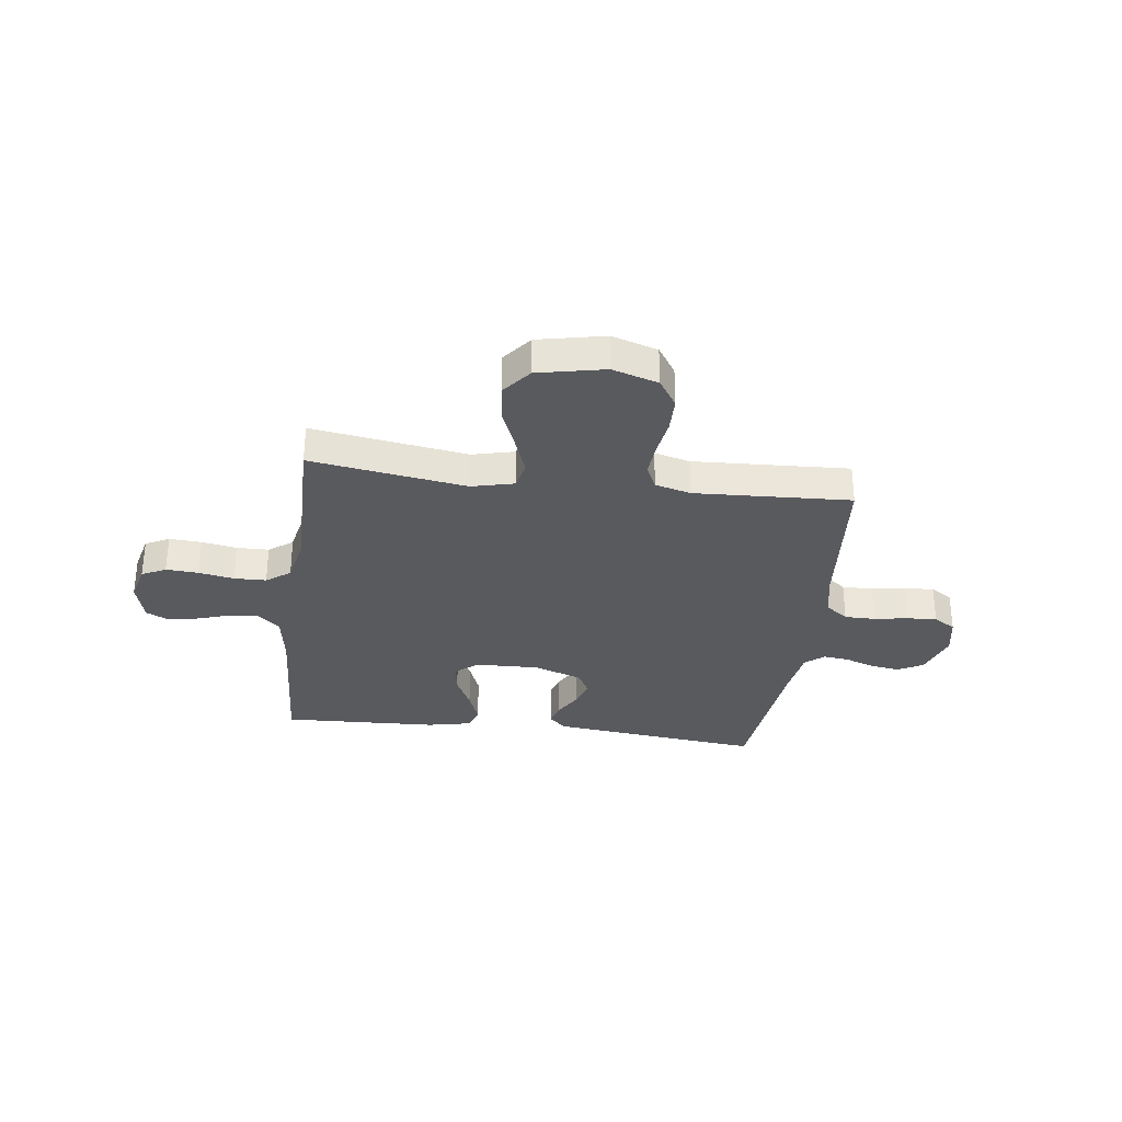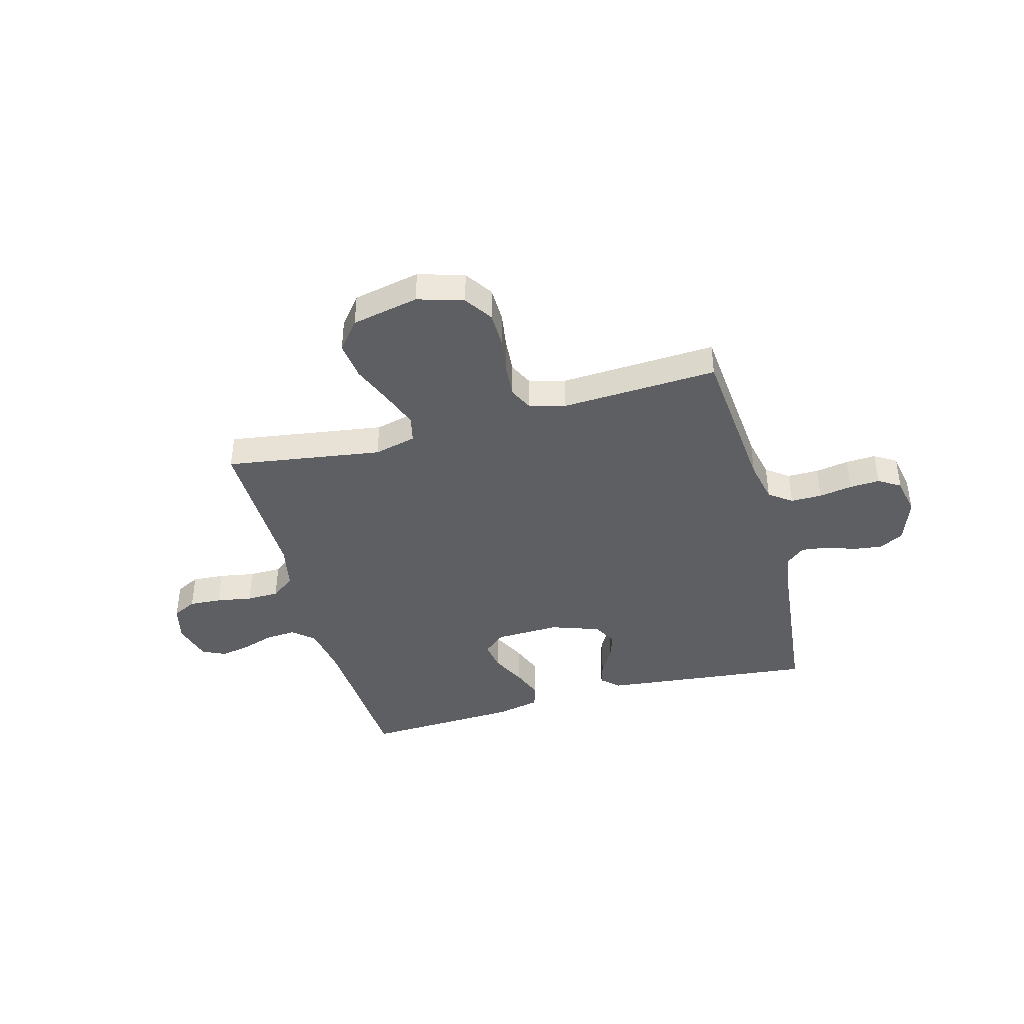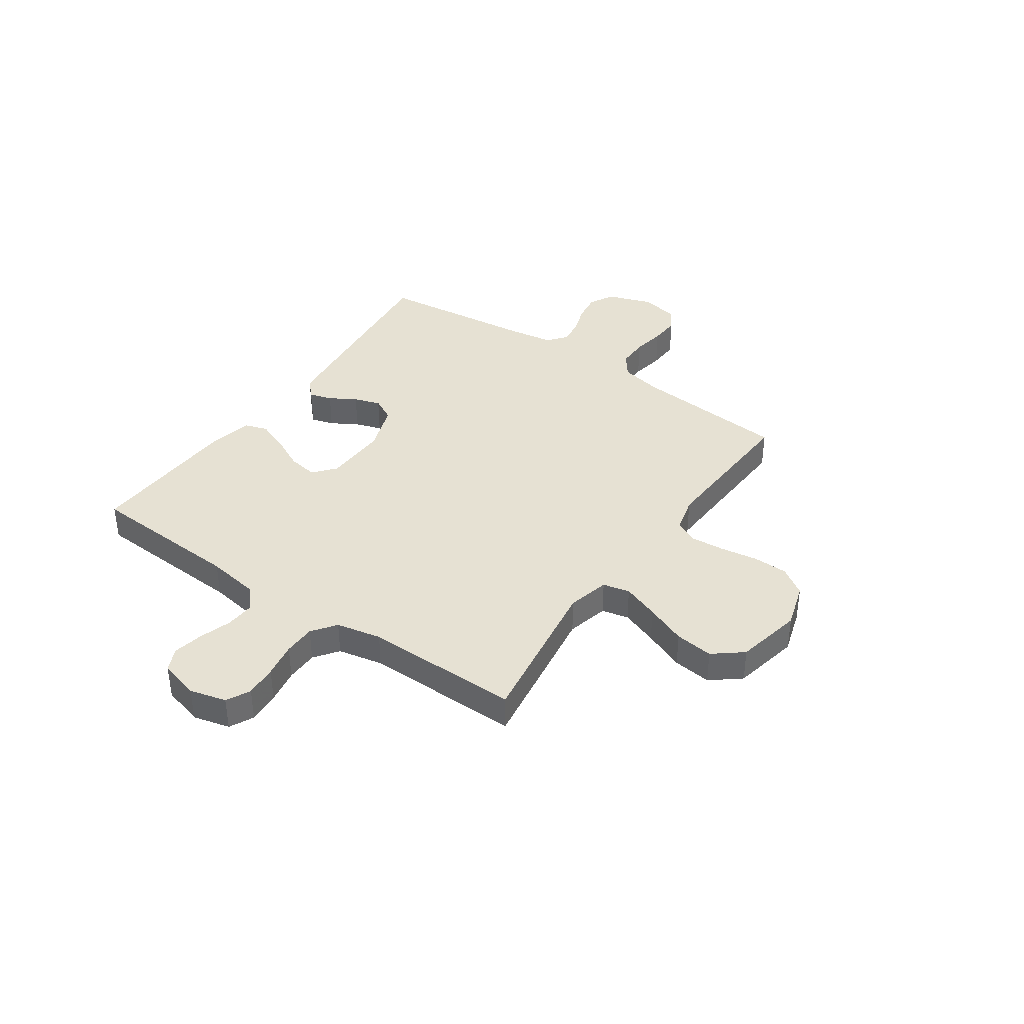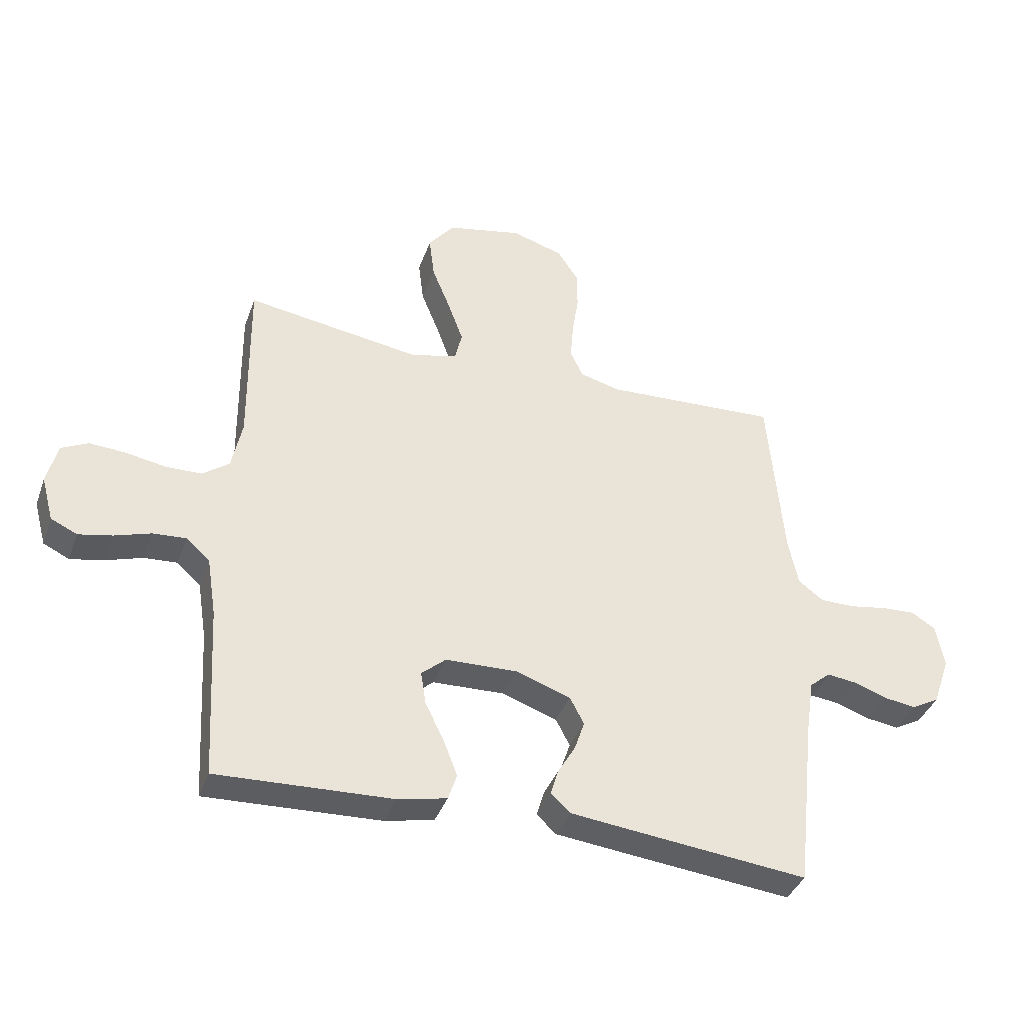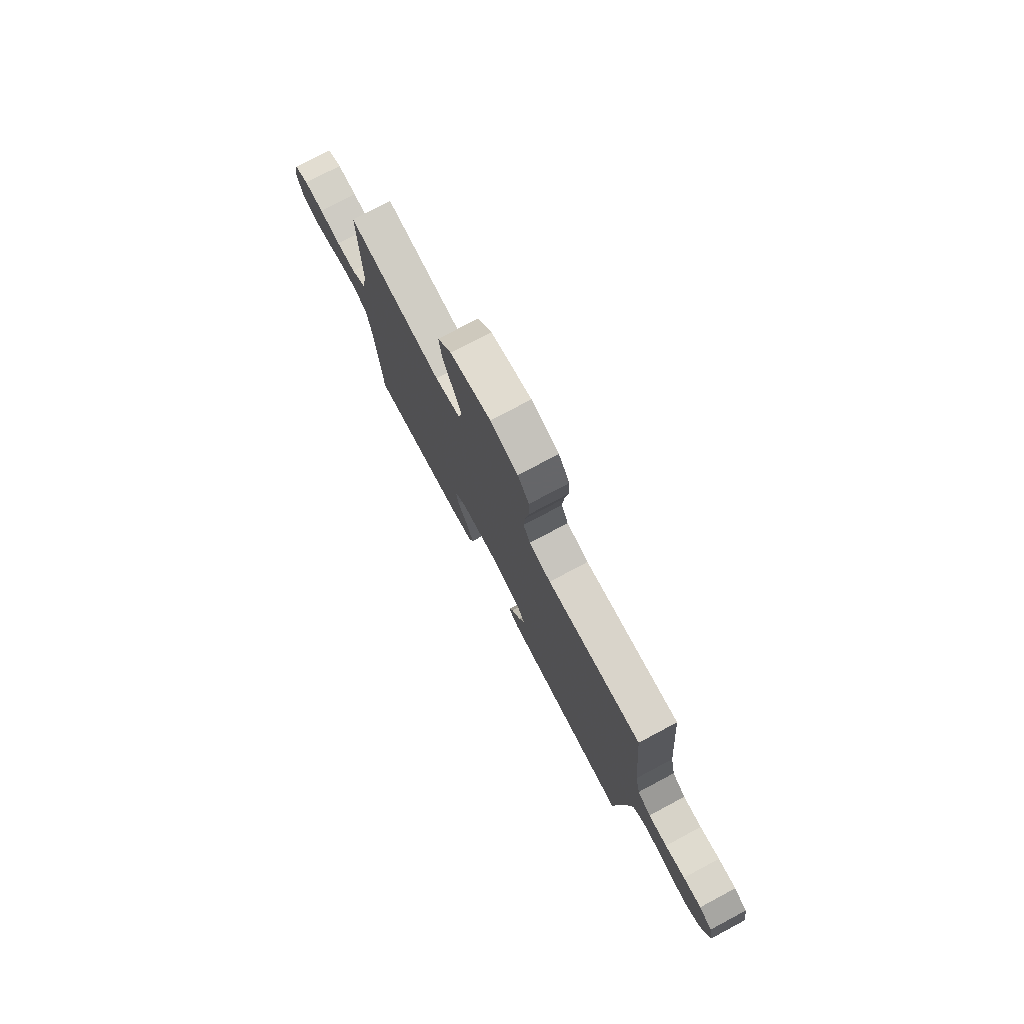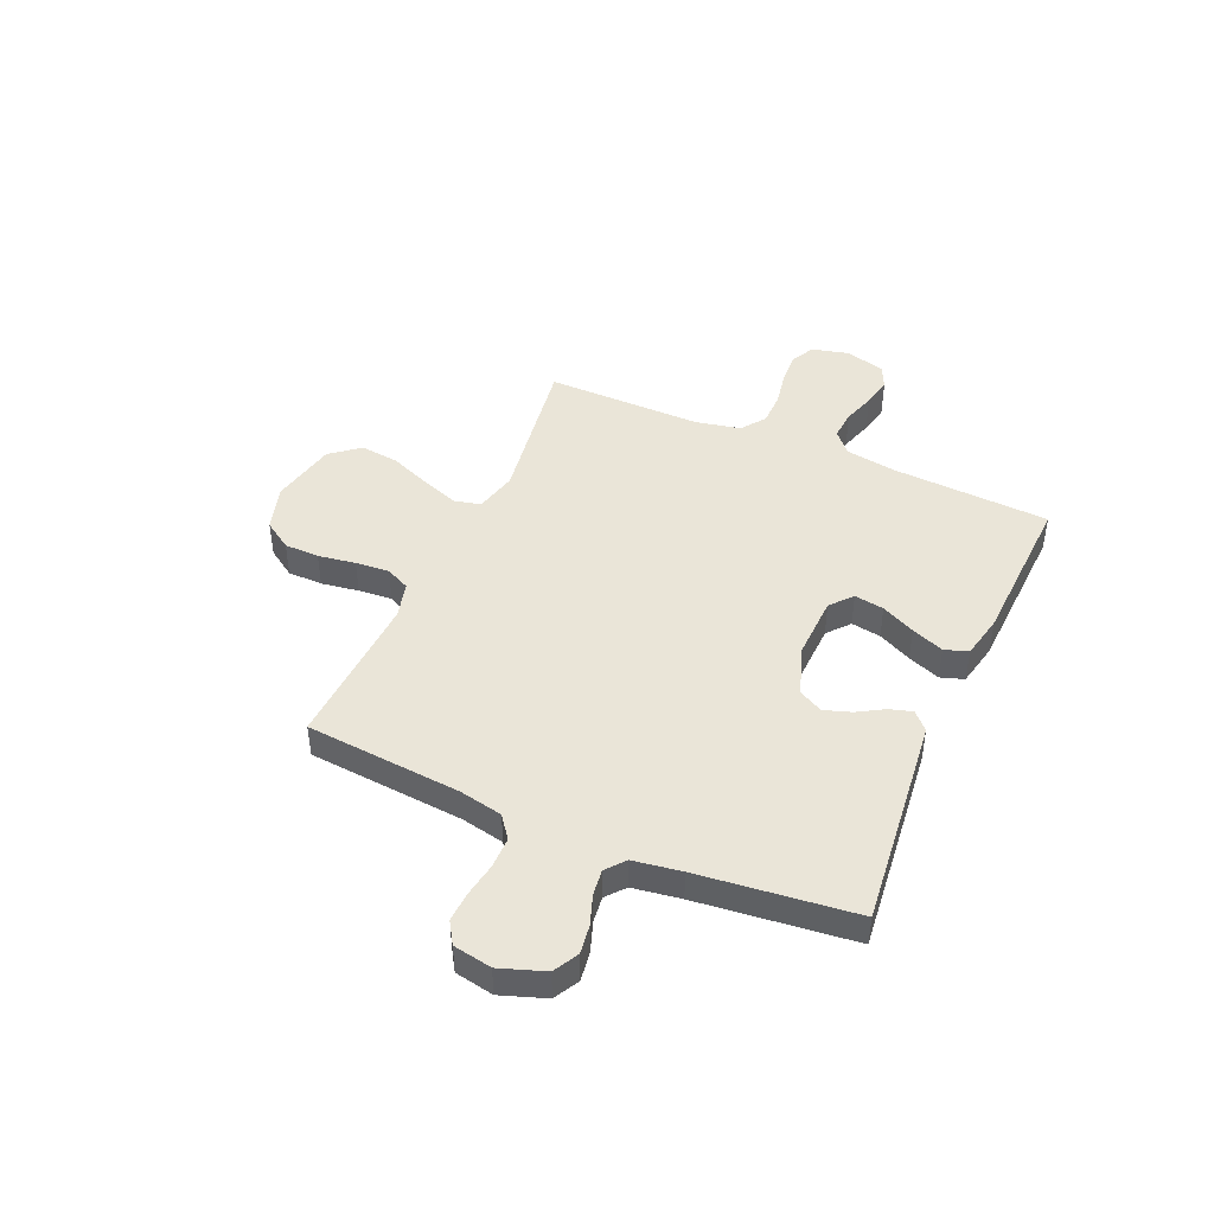
<metadata>
{"format":"obj","ext":"obj","renderer":"f3d","projection":"perspective","resolution":1024,"background":"white","views":[{"elev":-31.8,"azim":-7.4,"up":"+Y"},{"elev":-41.1,"azim":15.3,"up":"+Y"},{"elev":38.8,"azim":-55.3,"up":"+Y"},{"elev":-38.4,"azim":-18.8,"up":"+Z"},{"elev":77.0,"azim":62.0,"up":"+Z"},{"elev":44.7,"azim":113.6,"up":"+Y"}]}
</metadata>
<code>
v -0.5 0.07 0.5
v -0.2 0.07 0.455
v -0.119 0.07 0.475
v -0.107 0.07 0.527
v -0.133 0.07 0.598
v -0.165 0.07 0.677
v -0.174 0.07 0.751
v -0.129 0.07 0.807
v 0 0.07 0.834
v 0.088 0.07 0.807
v 0.124 0.07 0.753
v 0.125 0.07 0.686
v 0.114 0.07 0.614
v 0.109 0.07 0.549
v 0.131 0.07 0.503
v 0.2 0.07 0.485
v 0.5 0.07 0.5
v 0.526 0.07 0.2
v 0.543 0.07 0.118
v 0.586 0.07 0.086
v 0.646 0.07 0.086
v 0.71 0.07 0.097
v 0.768 0.07 0.1
v 0.81 0.07 0.074
v 0.824 0.07 0
v 0.794 0.07 -0.086
v 0.746 0.07 -0.112
v 0.69 0.07 -0.104
v 0.633 0.07 -0.084
v 0.583 0.07 -0.078
v 0.547 0.07 -0.108
v 0.533 0.07 -0.2
v 0.5 0.07 -0.5
v 0.2 0.07 -0.468
v 0.091 0.07 -0.456
v 0.058 0.07 -0.425
v 0.071 0.07 -0.381
v 0.101 0.07 -0.33
v 0.118 0.07 -0.279
v 0.094 0.07 -0.233
v 0 0.07 -0.2
v -0.124 0.07 -0.204
v -0.166 0.07 -0.24
v -0.157 0.07 -0.297
v -0.125 0.07 -0.362
v -0.101 0.07 -0.424
v -0.116 0.07 -0.469
v -0.2 0.07 -0.487
v -0.5 0.07 -0.5
v -0.517 0.07 -0.2
v -0.533 0.07 -0.098
v -0.574 0.07 -0.062
v -0.631 0.07 -0.066
v -0.693 0.07 -0.086
v -0.751 0.07 -0.098
v -0.796 0.07 -0.077
v -0.817 0.07 0
v -0.799 0.07 0.071
v -0.753 0.07 0.094
v -0.691 0.07 0.09
v -0.623 0.07 0.078
v -0.561 0.07 0.079
v -0.515 0.07 0.113
v -0.497 0.07 0.2
v -0.5 0 0.5
v -0.2 0 0.455
v -0.119 0 0.475
v -0.107 0 0.527
v -0.133 0 0.598
v -0.165 0 0.677
v -0.174 0 0.751
v -0.129 0 0.807
v 0 0 0.834
v 0.088 0 0.807
v 0.124 0 0.753
v 0.125 0 0.686
v 0.114 0 0.614
v 0.109 0 0.549
v 0.131 0 0.503
v 0.2 0 0.485
v 0.5 0 0.5
v 0.526 0 0.2
v 0.543 0 0.118
v 0.586 0 0.086
v 0.646 0 0.086
v 0.71 0 0.097
v 0.768 0 0.1
v 0.81 0 0.074
v 0.824 0 0
v 0.794 0 -0.086
v 0.746 0 -0.112
v 0.69 0 -0.104
v 0.633 0 -0.084
v 0.583 0 -0.078
v 0.547 0 -0.108
v 0.533 0 -0.2
v 0.5 0 -0.5
v 0.2 0 -0.468
v 0.091 0 -0.456
v 0.058 0 -0.425
v 0.071 0 -0.381
v 0.101 0 -0.33
v 0.118 0 -0.279
v 0.094 0 -0.233
v 0 0 -0.2
v -0.124 0 -0.204
v -0.166 0 -0.24
v -0.157 0 -0.297
v -0.125 0 -0.362
v -0.101 0 -0.424
v -0.116 0 -0.469
v -0.2 0 -0.487
v -0.5 0 -0.5
v -0.517 0 -0.2
v -0.533 0 -0.098
v -0.574 0 -0.062
v -0.631 0 -0.066
v -0.693 0 -0.086
v -0.751 0 -0.098
v -0.796 0 -0.077
v -0.817 0 0
v -0.799 0 0.071
v -0.753 0 0.094
v -0.691 0 0.09
v -0.623 0 0.078
v -0.561 0 0.079
v -0.515 0 0.113
v -0.497 0 0.2
f 58 59 60 61
f 58 61 62
f 57 58 62
f 56 57 62
f 53 54 55 56
f 52 53 56 62
f 51 52 62 63
f 47 48 49 50
f 44 45 46 47
f 44 47 50 51
f 35 36 37 38
f 35 38 39
f 32 33 34 35
f 31 32 35 39
f 30 31 39 40
f 26 27 28 29
f 26 29 30
f 25 26 30
f 21 22 23 24
f 20 21 24 25
f 16 17 18
f 15 16 18 19
f 10 11 12 13
f 10 13 14
f 9 10 14
f 8 9 14
f 5 6 7 8
f 4 5 8 14
f 3 4 14 15
f 64 1 2
f 43 44 51 63
f 42 43 63 64
f 41 42 64 2
f 20 25 30 40
f 19 20 40 41
f 15 19 41
f 2 3 15 41
f 125 124 123 122
f 126 125 122
f 126 122 121
f 126 121 120
f 120 119 118 117
f 126 120 117 116
f 127 126 116 115
f 114 113 112 111
f 111 110 109 108
f 115 114 111 108
f 102 101 100 99
f 103 102 99
f 99 98 97 96
f 103 99 96 95
f 104 103 95 94
f 93 92 91 90
f 94 93 90
f 94 90 89
f 88 87 86 85
f 89 88 85 84
f 82 81 80
f 83 82 80 79
f 77 76 75 74
f 78 77 74
f 78 74 73
f 78 73 72
f 72 71 70 69
f 78 72 69 68
f 79 78 68 67
f 66 65 128
f 127 115 108 107
f 128 127 107 106
f 66 128 106 105
f 104 94 89 84
f 105 104 84 83
f 105 83 79
f 105 79 67 66
f 1 65 66 2
f 2 66 67 3
f 3 67 68 4
f 4 68 69 5
f 5 69 70 6
f 6 70 71 7
f 7 71 72 8
f 8 72 73 9
f 9 73 74 10
f 10 74 75 11
f 11 75 76 12
f 12 76 77 13
f 13 77 78 14
f 14 78 79 15
f 15 79 80 16
f 16 80 81 17
f 17 81 82 18
f 18 82 83 19
f 19 83 84 20
f 20 84 85 21
f 21 85 86 22
f 22 86 87 23
f 23 87 88 24
f 24 88 89 25
f 25 89 90 26
f 26 90 91 27
f 27 91 92 28
f 28 92 93 29
f 29 93 94 30
f 30 94 95 31
f 31 95 96 32
f 32 96 97 33
f 33 97 98 34
f 34 98 99 35
f 35 99 100 36
f 36 100 101 37
f 37 101 102 38
f 38 102 103 39
f 39 103 104 40
f 40 104 105 41
f 41 105 106 42
f 42 106 107 43
f 43 107 108 44
f 44 108 109 45
f 45 109 110 46
f 46 110 111 47
f 47 111 112 48
f 48 112 113 49
f 49 113 114 50
f 50 114 115 51
f 51 115 116 52
f 52 116 117 53
f 53 117 118 54
f 54 118 119 55
f 55 119 120 56
f 56 120 121 57
f 57 121 122 58
f 58 122 123 59
f 59 123 124 60
f 60 124 125 61
f 61 125 126 62
f 62 126 127 63
f 63 127 128 64
f 64 128 65 1

</code>
